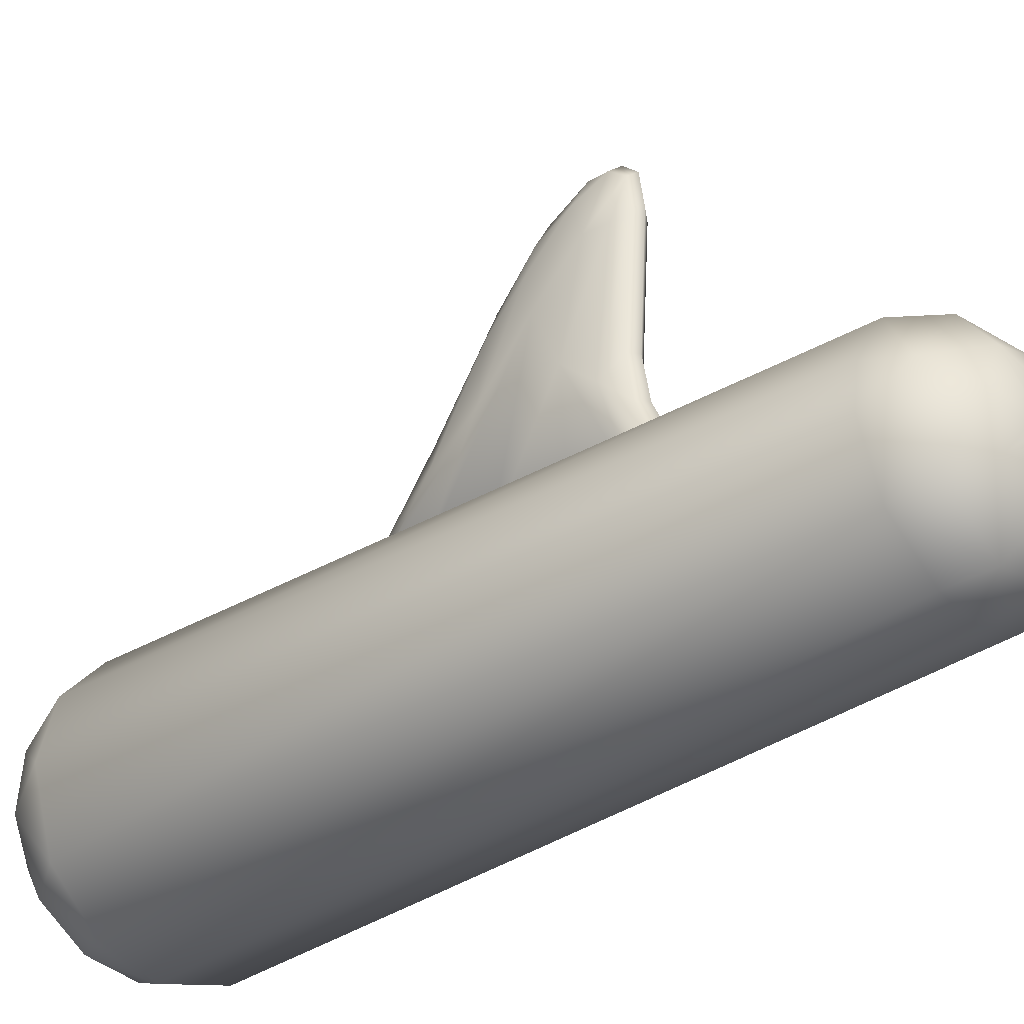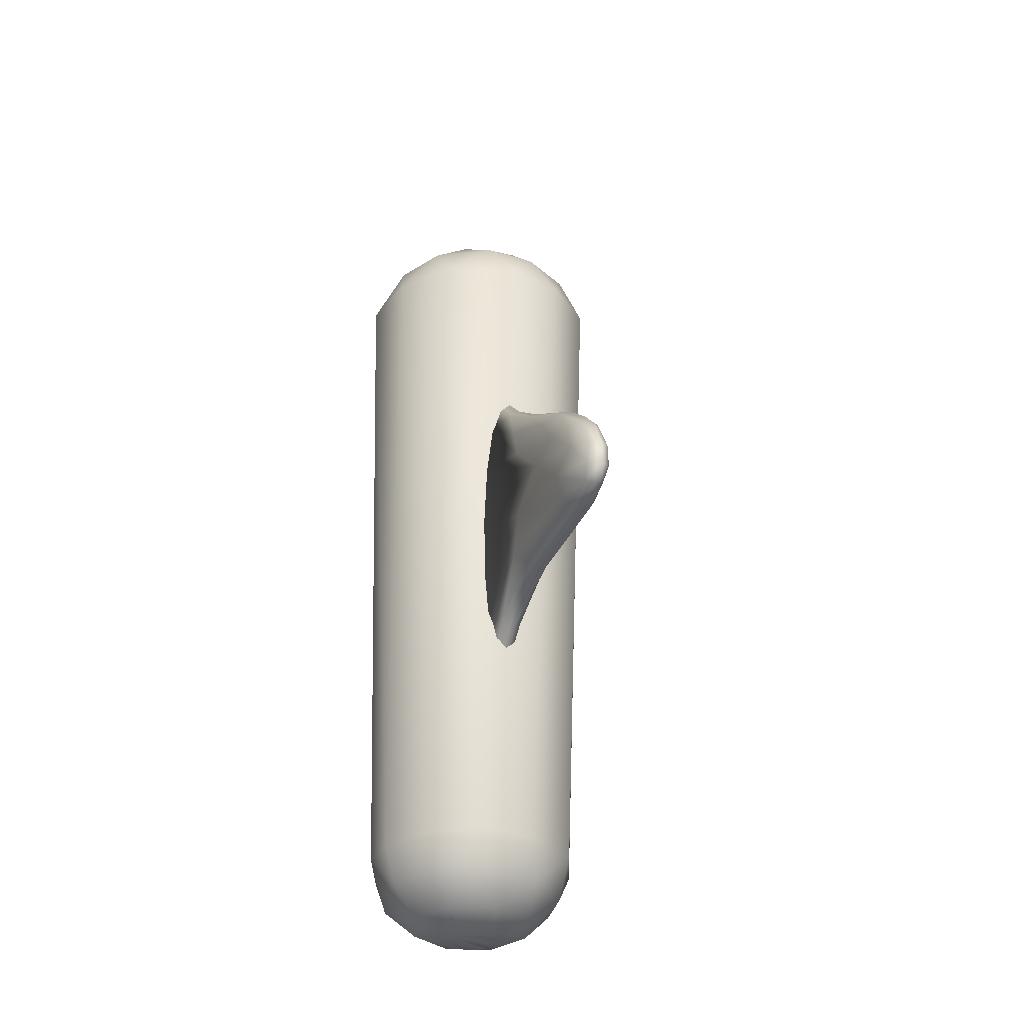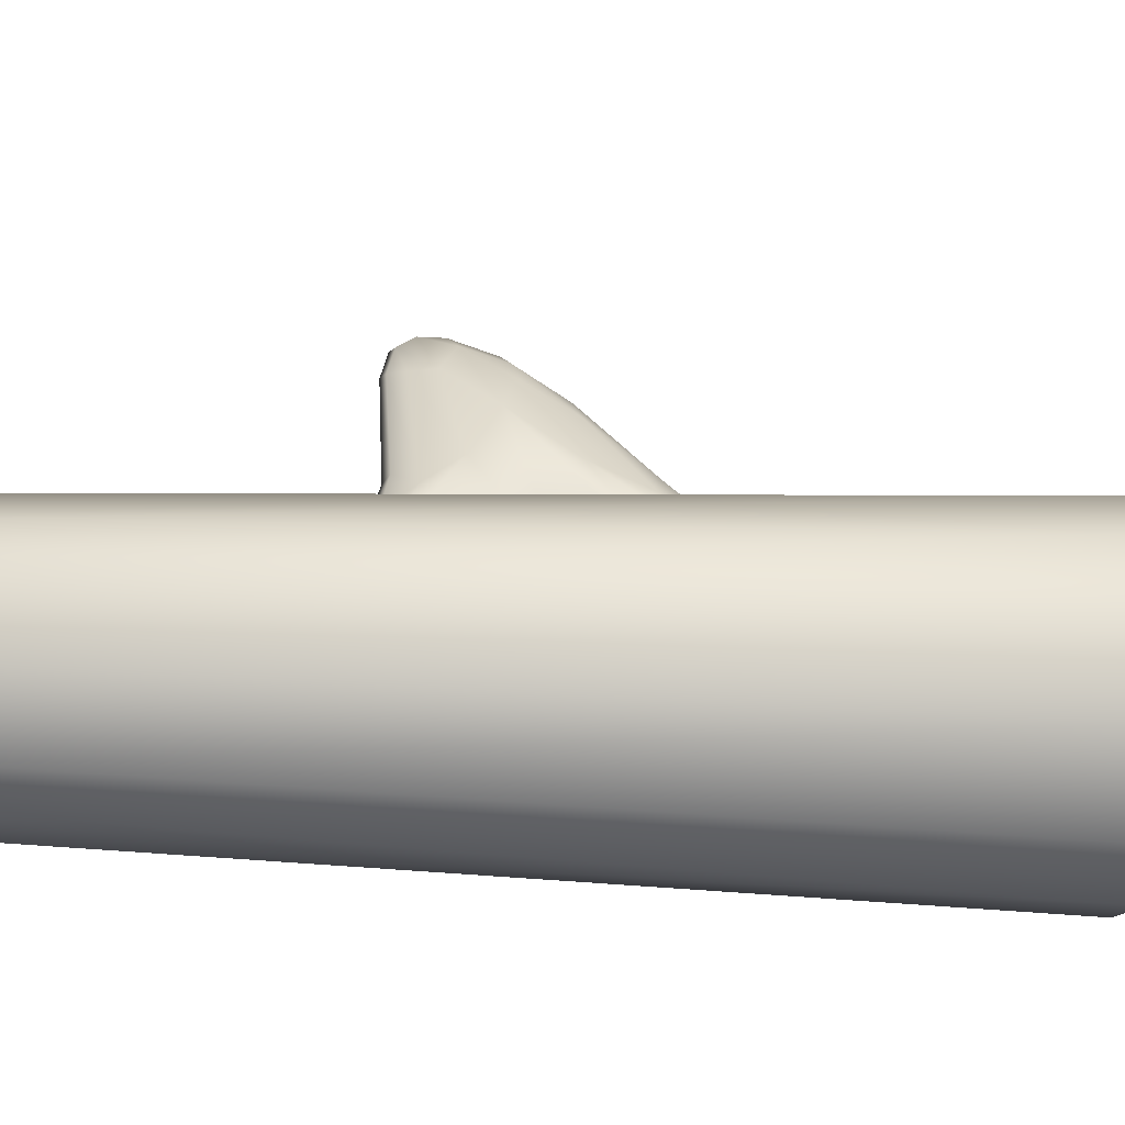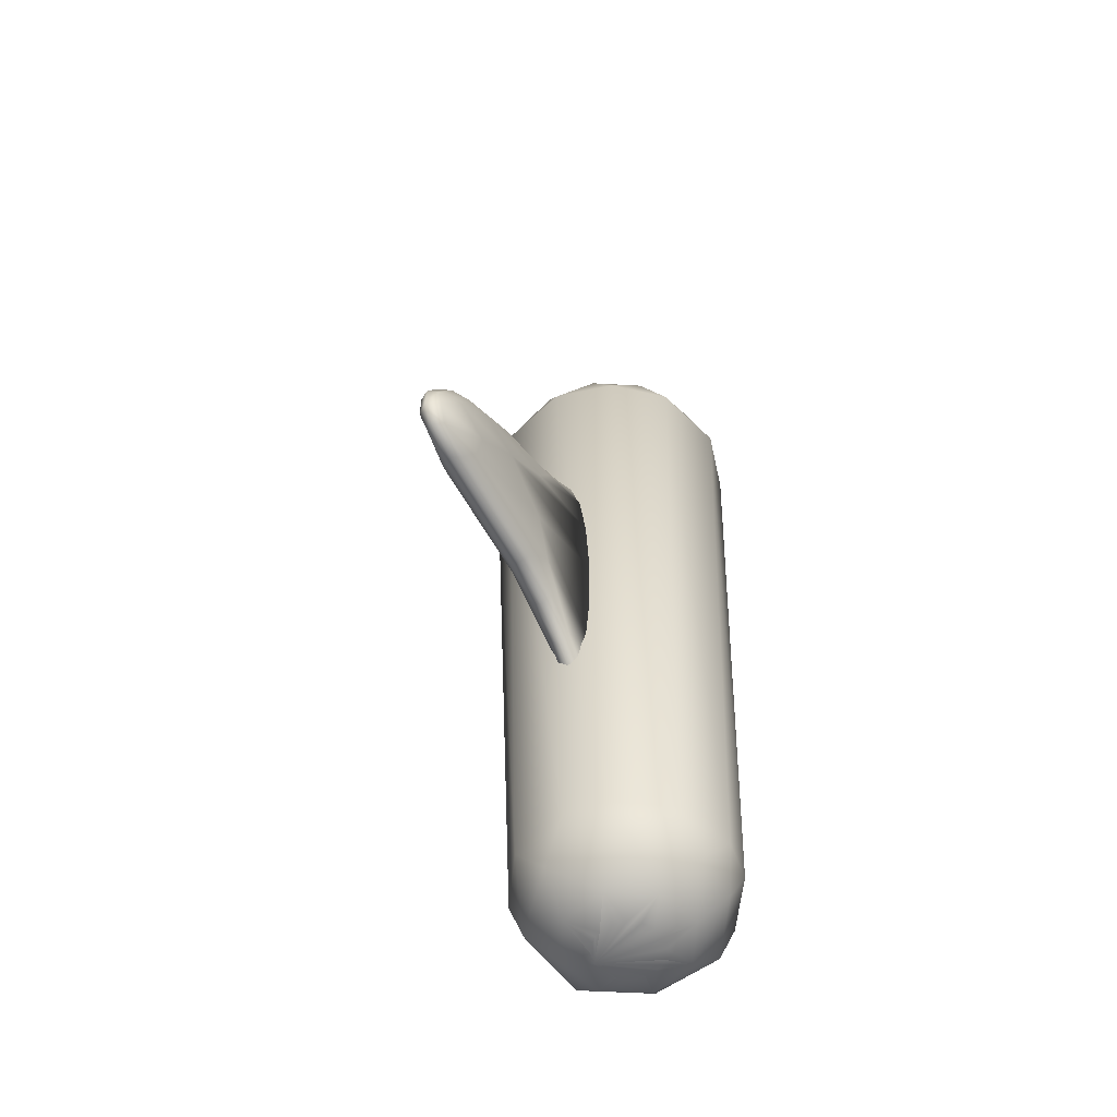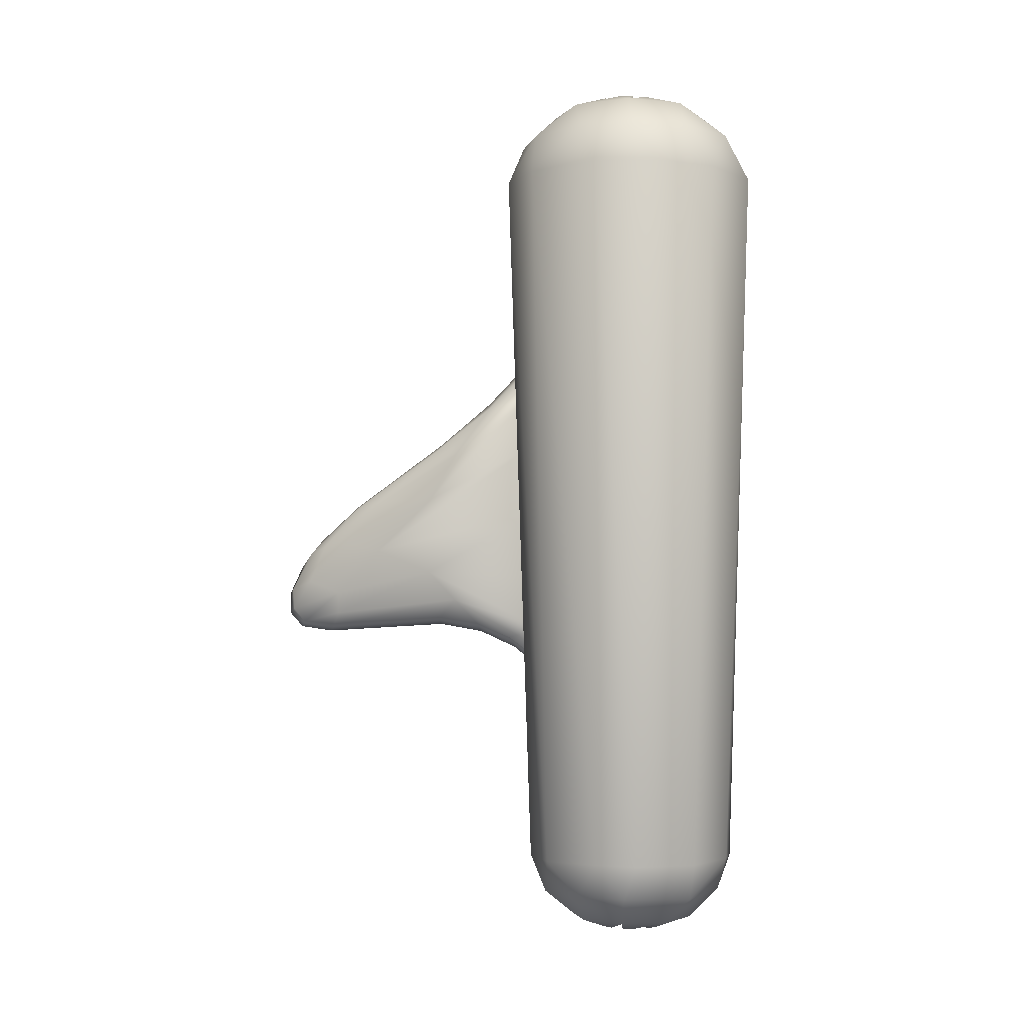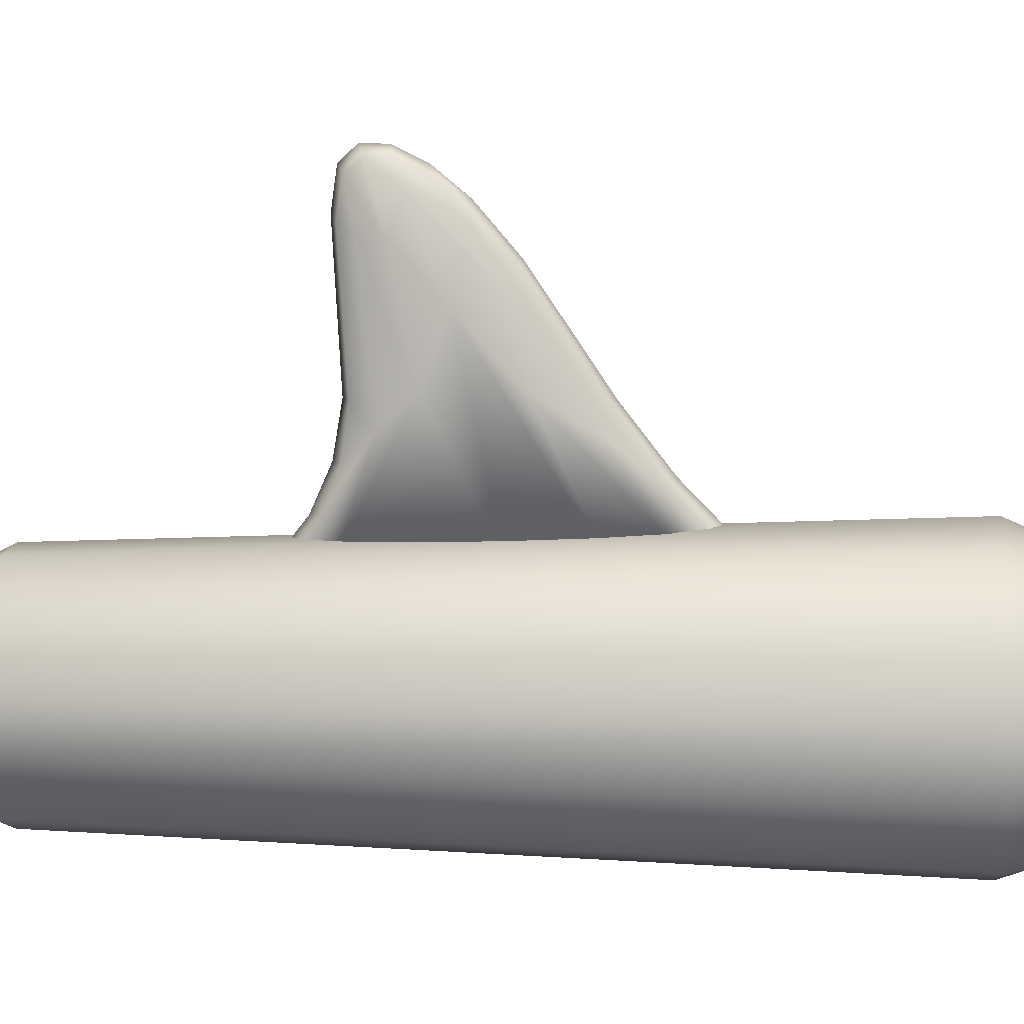
<metadata>
{"format":"obj","ext":"obj","renderer":"f3d","projection":"perspective","resolution":1024,"background":"white","views":[{"elev":-33.6,"azim":131.2,"up":"+Y"},{"elev":-33.9,"azim":161.1,"up":"+Z"},{"elev":-54.0,"azim":-92.6,"up":"+Y"},{"elev":-57.6,"azim":-153.0,"up":"+Z"},{"elev":-3.1,"azim":-72.2,"up":"+Z"},{"elev":6.6,"azim":-85.5,"up":"+Y"}]}
</metadata>
<code>
g Cube2_default
v -0.05754 0.2871 0.6305
v -0.0313 0.2797 0.5102
v -0 0.2779 0.4747
v 0.0313 0.2797 0.5102
v 0.05754 0.2871 0.6305
v 0.07256 0.294 0.7948
v 0.07842 0.3047 1.013
v 0.07244 0.3156 1.231
v 0.05605 0.3243 1.4
v 0.0313 0.329 1.502
v -0 0.3307 1.538
v -0.0313 0.329 1.502
v -0.05605 0.3243 1.4
v -0.07244 0.3156 1.231
v -0.07842 0.3047 1.013
v -0.07256 0.294 0.7948
v -0.02685 1.152 0.6502
v -0.05282 1.015 0.6807
v -0.06705 1.01 0.7497
v -0.03442 1.187 0.6951
v -0.05008 1.067 0.9062
v -0.02981 0.9495 1.04
v -0.02741 1.129 0.8826
v 0.03155 0.403 0.599
v 0.02685 1.152 0.6502
v 0.03442 1.187 0.6951
v 0.05282 1.015 0.6807
v 0.02828 1.042 0.6351
v 0.05008 1.067 0.9062
v 0.02741 1.129 0.8826
v 0.06727 0.9805 0.9187
v 0.05739 0.5864 1.214
v 0.07304 0.6726 1.063
v 0.05705 0.8563 1.057
v 0.03067 0.6669 1.227
v 0.0318 0.4758 1.366
v 0.05691 0.5901 0.7244
v 0.0306 0.6529 0.6615
v 0.07304 0.6754 0.8174
v -0.05739 0.5864 1.214
v -0.03067 0.6669 1.227
v -0.05704 0.8563 1.057
v -0.0318 0.4758 1.366
v -0.07304 0.6726 1.063
v -0.05691 0.5901 0.7244
v -0.07304 0.6754 0.8174
v -0.03155 0.403 0.599
v 0 0.3963 0.5667
v -0.05905 1.117 0.789
v -0.06727 0.9805 0.9187
v -0 1.173 0.6345
v -0 1.218 0.682
v -0 1.096 0.932
v -0 0.9643 1.045
v 0.02981 0.9495 1.04
v 0.0313 0.5169 0.6435
v 0.05905 1.117 0.789
v 0.02927 1.195 0.761
v 0 0.655 1.254
v -0 0.4847 1.387
v 0 0.6582 0.6431
v -0.0306 0.6529 0.6615
v -0 1.215 0.7535
v -0.02927 1.195 0.761
v -0 1.172 0.84
v -0 1.064 0.6194
v -0.02828 1.042 0.6351
v -0 0.516 0.6194
v -0.0313 0.5169 0.6435
v 0.07745 0.8582 0.8908
v 0.06705 1.01 0.7497
v -0.07745 0.8582 0.8908
f 1 2 3 4 5 6 7 8 9 10 11 12 13 14 15 16
f 13 12 43
f 1 16 46 45
f 21 22 23
f 5 4 24
f 17 18 19 20
f 25 27 28
f 35 36 32
f 40 43 41
f 3 2 47 48
f 3 48 24 4
f 52 51 17 20
f 49 20 19
f 49 50 21
f 25 51 52 26
f 53 23 22 54
f 53 54 55 30
f 37 5 24 56
f 9 8 33 32
f 29 57 58 30
f 28 27 37 38
f 18 45 46 19
f 42 41 22
f 60 59 41 43
f 35 59 60 36
f 63 64 23 65
f 64 63 52 20
f 52 63 58 26
f 66 61 62 67
f 66 28 38 61
f 8 7 70 33
f 7 6 39 70
f 15 72 46 16
f 72 15 14 44
f 55 54 59 35
f 59 54 22 41
f 48 68 56 24
f 48 47 69 68
f 25 26 71 27
f 31 33 70
f 70 57 31
f 72 44 50
f 72 19 46
f 47 2 1
f 67 18 17
f 36 10 9
f 45 69 47 1
f 62 69 45
f 13 40 44 14
f 11 10 36 60
f 21 23 64 49
f 51 25 28 66
f 5 37 39 6
f 30 65 53
f 30 55 29
f 38 56 68 61
f 37 56 38
f 29 31 57
f 63 65 30 58
f 11 60 43 12
f 67 62 45 18
f 51 66 67 17
f 68 69 62 61
f 55 35 34
f 27 71 39 37
f 71 26 57
f 50 49 72
f 32 33 34
f 42 40 41
f 40 13 43
f 57 26 58
f 31 34 33
f 34 31 29
f 21 42 22
f 71 70 39
f 72 49 19
f 34 35 32
f 40 42 44
f 32 36 9
f 29 55 34
f 42 21 50
f 65 23 53
f 49 64 20
f 70 71 57
f 50 44 42
g Cylinder1_default
v 0.3237 -0.02892 -0.1042
v 0.4061 -0.005296 2.092
v 0.31 0.09675 -0.1079
v 0.3574 0.1862 2.092
v 0.2059 0.2588 -0.1078
v 0.23 0.3347 2.092
v 0.02892 0.3237 -0.1042
v 0.005295 0.4061 2.092
v -0.09675 0.31 -0.1079
v -0.1862 0.3574 2.092
v -0.2588 0.2059 -0.1078
v -0.3347 0.23 2.092
v -0.3237 0.02892 -0.1042
v -0.4061 0.005295 2.092
v -0.31 -0.09675 -0.1079
v -0.3574 -0.1862 2.092
v -0.2059 -0.2588 -0.1078
v -0.23 -0.3347 2.092
v -0.02892 -0.3237 -0.1042
v -0.005295 -0.4061 2.092
v 0.09675 -0.31 -0.1079
v 0.1862 -0.3574 2.092
v 0.2588 -0.2059 -0.1078
v 0.3347 -0.23 2.092
v 0.3317 0.1024 2.226
v 0.3432 -0.0657 2.227
v 0.2313 0.06169 2.332
v 0.2453 0.2488 2.227
v 0.1214 0.2065 2.332
v 0.0657 0.3432 2.227
v -0.06169 0.2313 2.332
v -0.1024 0.3317 2.226
v -0.2488 0.2453 2.227
v -0.2065 0.1214 2.332
v -0.3432 0.0657 2.227
v -0.2313 -0.06169 2.332
v -0.3317 -0.1024 2.226
v -0.2453 -0.2488 2.227
v -0.1214 -0.2065 2.332
v -0.0657 -0.3432 2.227
v 0.06169 -0.2313 2.332
v 0.1024 -0.3317 2.226
v 0.2488 -0.2453 2.227
v 0.2065 -0.1214 2.332
v 0.1129 0.04677 2.372
v 0.1199 0.02384 2.372
v 0.08642 0.08642 2.372
v 0.0679 0.1016 2.372
v 0.04677 0.1129 2.372
v 0 0.1222 2.372
v -0.02384 0.1199 2.372
v -0.04677 0.1129 2.372
v -0.08642 0.08642 2.372
v -0.1016 0.0679 2.372
v -0.1129 0.04677 2.372
v -0.1222 -0 2.372
v -0.1199 -0.02384 2.372
v -0.1129 -0.04677 2.372
v -0.08642 -0.08642 2.372
v -0.0679 -0.1016 2.372
v -0.04677 -0.1129 2.372
v 0 -0.1222 2.372
v 0.02384 -0.1199 2.372
v 0.04677 -0.1129 2.372
v 0.08642 -0.08642 2.372
v 0.1016 -0.0679 2.372
v 0.1129 -0.04677 2.372
v 0.1222 -0 2.372
v 0.2751 0.07756 -0.2129
v 0.191 0.01974 -0.3018
v 0.235 -0.1633 -0.2197
v 0.1471 -0.1187 -0.3028
v 0.05035 -0.2786 -0.2124
v 0.01974 -0.191 -0.3018
v -0.1633 -0.235 -0.2197
v -0.1187 -0.1471 -0.3028
v -0.2786 -0.05035 -0.2124
v -0.191 -0.01974 -0.3018
v -0.261 0.1049 -0.215
v -0.1471 0.1187 -0.3028
v -0.1381 0.2482 -0.2169
v -0.01974 0.191 -0.3018
v 0.1133 0.2667 -0.215
v 0.1187 0.1471 -0.3028
v 0.1013 0 -0.3324
v 0.09359 -0.03876 -0.3324
v 0.08422 -0.05628 -0.3324
v 0.07163 -0.07163 -0.3324
v 0.03876 -0.09359 -0.3324
v 0.01976 -0.09935 -0.3324
v -0 -0.1013 -0.3324
v -0.03876 -0.09359 -0.3324
v -0.05628 -0.08422 -0.3324
v -0.07163 -0.07163 -0.3324
v -0.09359 -0.03876 -0.3324
v -0.09935 -0.01976 -0.3324
v -0.1013 0 -0.3324
v -0.09359 0.03876 -0.3324
v -0.08422 0.05628 -0.3324
v -0.07163 0.07163 -0.3324
v -0.03876 0.09359 -0.3324
v -0.01976 0.09935 -0.3324
v -0 0.1013 -0.3324
v 0.03876 0.09359 -0.3324
v 0.05628 0.08422 -0.3324
v 0.07163 0.07163 -0.3324
v 0.09359 0.03876 -0.3324
v 0.09935 0.01976 -0.3324
f 76 74 75
f 78 76 77
f 85 86 84 83
f 82 80 81
f 84 82 83
f 91 92 90 89
f 88 86 87
f 90 88 89
f 73 74 96 95
f 94 92 93
f 96 94 95
f 144 143 145 146
f 74 97 98
f 76 100 97
f 97 74 76
f 100 76 78
f 78 102 100
f 80 104 102
f 84 107 105
f 86 109 107
f 88 110 109
f 109 86 88
f 90 112 110
f 92 114 112
f 94 115 114
f 114 92 94
f 96 98 115
f 98 96 74
f 99 116 98
f 99 117 118
f 99 101 119
f 101 120 119
f 103 122 101
f 103 124 123
f 103 106 125
f 106 126 125
f 108 128 106
f 108 130 129
f 108 111 131
f 111 132 131
f 113 134 111
f 113 136 135
f 113 116 137
f 116 138 137
f 99 140 116
f 118 140 99
f 118 117 99 119 120 121 101 122 123 124 103 125 126 127 106 128 129 130 108 131 132 133 111 134 135 136 113 137 138 139 116 140
f 73 143 141
f 143 144 142
f 143 73 95
f 145 143 95 93
f 89 87 149 147
f 93 91 145
f 147 148 146
f 148 147 149 150
f 79 155 153 81
f 85 151 149
f 151 152 150
f 153 83 81
f 153 155 154
f 155 156 154
f 155 79 77
f 77 141 155
f 155 141 156
f 142 144 158
f 144 159 158
f 146 161 144
f 146 162 161
f 146 163 162
f 146 148 164
f 148 165 164
f 150 167 148
f 150 168 167
f 150 169 168
f 150 152 170
f 152 171 170
f 154 173 152
f 154 174 173
f 154 175 174
f 154 156 176
f 156 177 176
f 142 179 156
f 142 180 179
f 157 142 158 159 160 144 161 162 163 146 164 165 166 148 167 168 169 150 170 171 172 152 173 174 175 154 176 177 178 156 179 180
f 75 74 73
f 77 76 75
f 81 80 79
f 83 82 81
f 87 86 85
f 89 88 87
f 93 92 91
f 95 94 93
f 98 97 99
f 97 100 99
f 99 100 101
f 100 102 101
f 78 80 102
f 101 102 103
f 102 104 103
f 80 82 104
f 104 105 103
f 82 84 105
f 105 104 82
f 103 105 106
f 105 107 106
f 84 86 107
f 106 107 108
f 107 109 108
f 109 110 108
f 88 90 110
f 108 110 111
f 110 112 111
f 90 92 112
f 111 112 113
f 112 114 113
f 114 115 113
f 94 96 115
f 113 115 116
f 115 98 116
f 120 101 121
f 122 103 123
f 126 106 127
f 128 108 129
f 132 111 133
f 134 113 135
f 138 116 139
f 73 141 75
f 141 143 142
f 145 147 146
f 91 89 147
f 147 145 91
f 85 149 87
f 149 151 150
f 85 83 151
f 151 83 153
f 151 153 152
f 152 153 154
f 79 80 78 77
f 77 75 141
f 156 141 142
f 159 144 160
f 165 148 166
f 171 152 172
f 177 156 178
f 157 180 142

</code>
